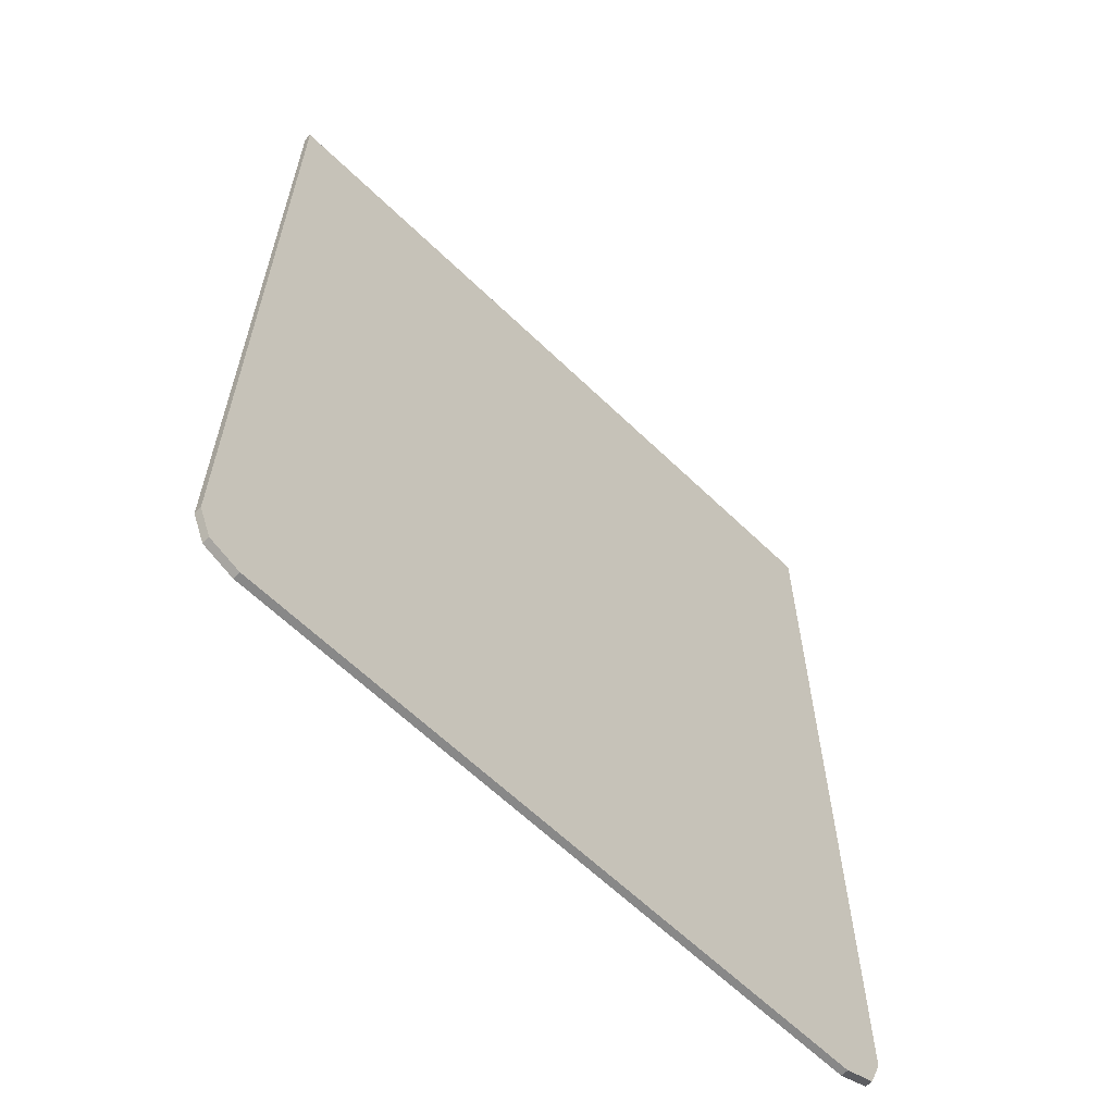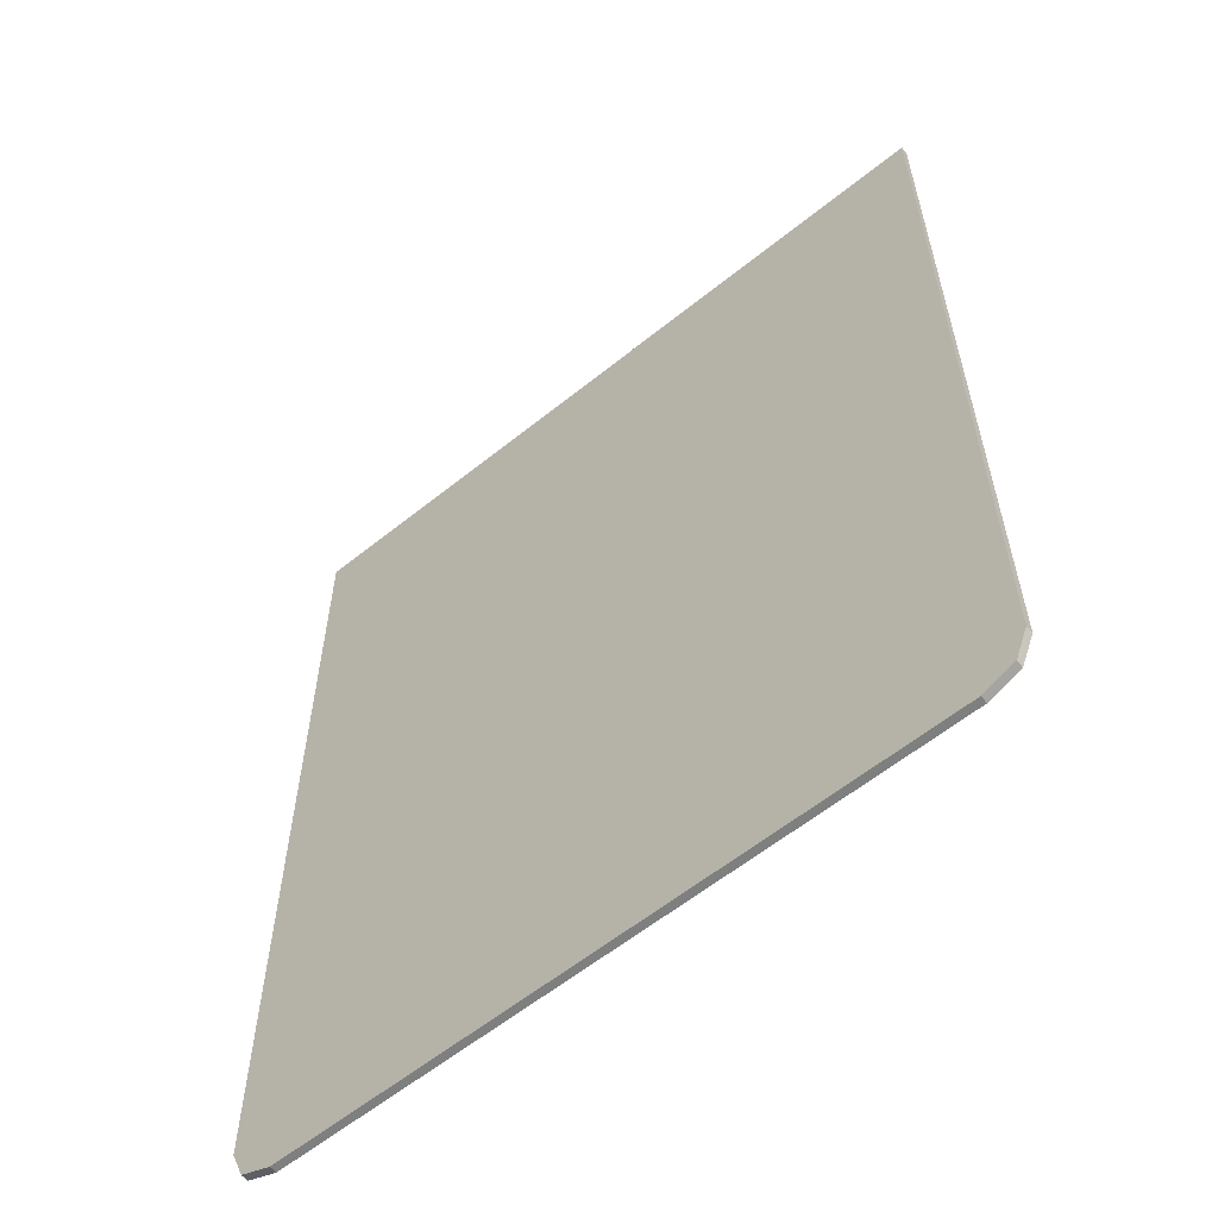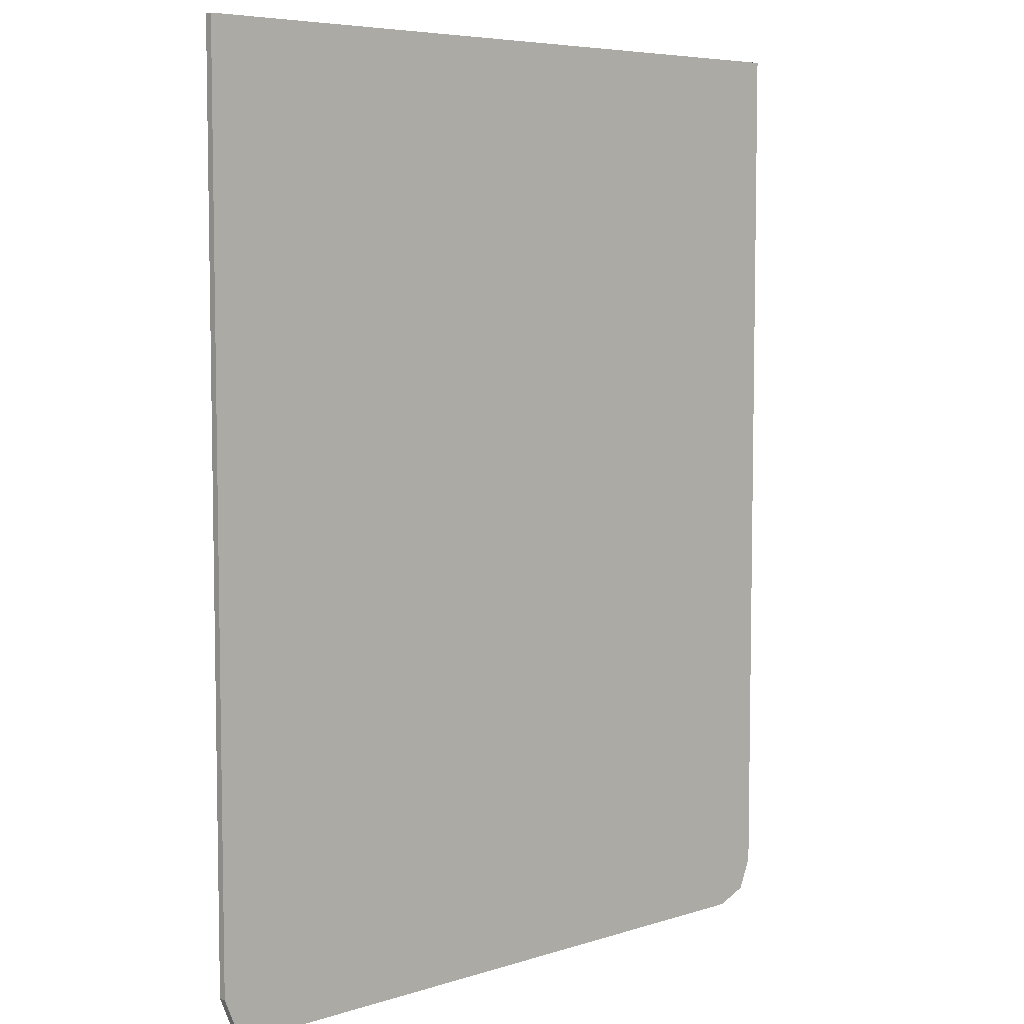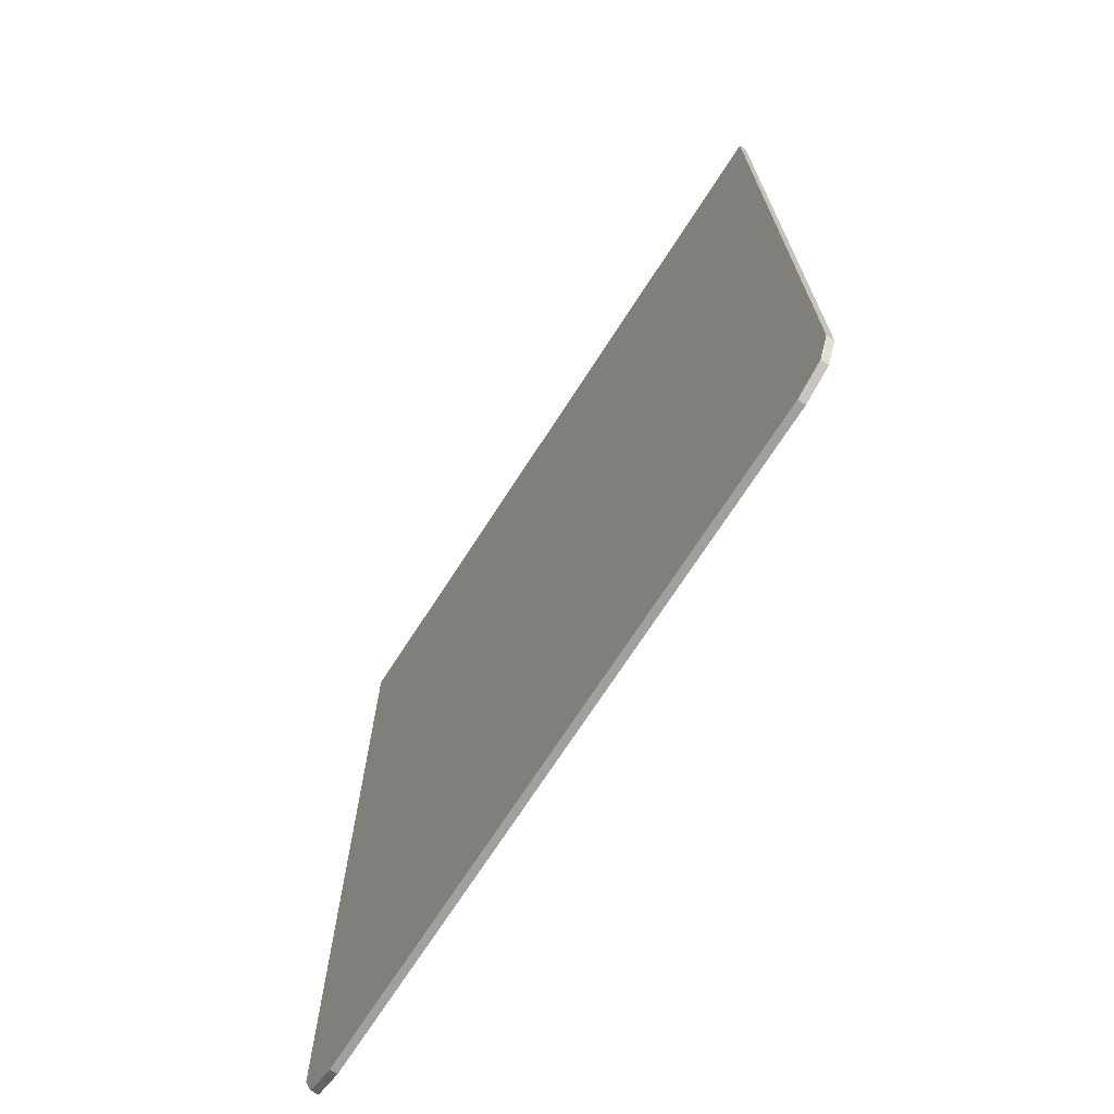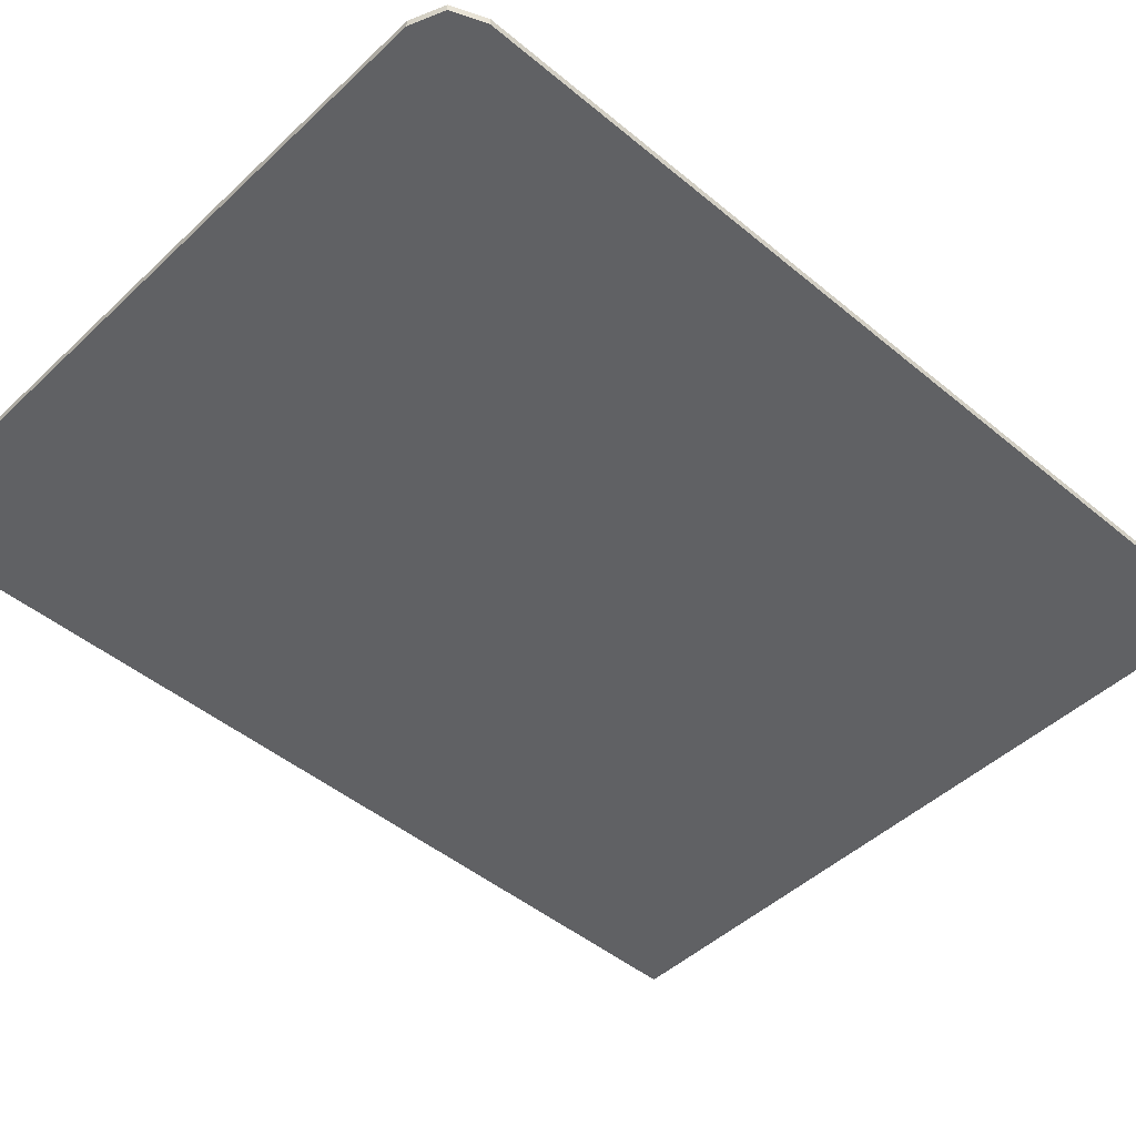
<metadata>
{"format":"obj","ext":"obj","renderer":"f3d","projection":"perspective","resolution":1024,"background":"white","views":[{"elev":-62.9,"azim":-44.3,"up":"+Z"},{"elev":-59.6,"azim":39.6,"up":"+Z"},{"elev":6.2,"azim":-43.2,"up":"+Z"},{"elev":-71.8,"azim":-122.9,"up":"+Z"},{"elev":-46.8,"azim":-133.3,"up":"+Y"}]}
</metadata>
<code>
v 0 -0.0125 0.67
v -0.125 -0.0125 0.8
v -0.375 -0.0125 0.8
v 0 -0.0125 0.4325
v 0 -0.0125 0.4325
v -0.375 -0.0125 0.8
v -0.625 -0.0125 0.8
v 0 -0.0125 0.195
v 0 -0.0125 0.195
v -0.625 -0.0125 0.8
v -0.625 -0.0125 0.5625
v 0 -0.0125 -0.0425
v 0 -0.0125 -0.0425
v -0.625 -0.0125 0.5625
v -0.625 -0.0125 0.325
v 0 -0.0125 -0.28
v 0 -0.0125 -0.28
v -0.625 -0.0125 0.325
v -0.625 -0.0125 0.0875
v 0 -0.0125 -0.5175
v 0 -0.0125 -0.5175
v -0.625 -0.0125 0.0875
v -0.625 -0.0125 -0.15
v 0 -0.0125 -0.755
v 0 -0.0125 -0.755
v -0.625 -0.0125 -0.15
v -0.625 -0.0125 -0.3875
v -0.2 -0.0125 -0.8
v -0.2 -0.0125 -0.8
v -0.625 -0.0125 -0.3875
v -0.625 -0.0125 -0.625
v -0.45 -0.0125 -0.8
v -0.45 -0.0125 -0.8
v -0.625 -0.0125 -0.625
v -0.625 -0.0125 -0.725
v -0.55 -0.0125 -0.8
v -0.625 -0.0125 -0.725
v -0.603 -0.0125 -0.778
v -0.55 -0.0125 -0.8
v -0.125 -0.0125 0.8
v 0 -0.0125 0.67
v 0.125 -0.0125 0.8
v 0.125 -0.0125 0.8
v 0 -0.0125 0.67
v 0 -0.0125 0.4325
v 0.375 -0.0125 0.8
v 0.375 -0.0125 0.8
v 0 -0.0125 0.4325
v 0 -0.0125 0.195
v 0.625 -0.0125 0.8
v 0.625 -0.0125 0.8
v 0 -0.0125 0.195
v 0 -0.0125 -0.0425
v 0.625 -0.0125 0.5625
v 0.625 -0.0125 0.5625
v 0 -0.0125 -0.0425
v 0 -0.0125 -0.28
v 0.625 -0.0125 0.325
v 0.625 -0.0125 0.325
v 0 -0.0125 -0.28
v 0 -0.0125 -0.5175
v 0.625 -0.0125 0.0875
v 0.625 -0.0125 0.0875
v 0 -0.0125 -0.5175
v 0 -0.0125 -0.755
v 0.625 -0.0125 -0.15
v 0.625 -0.0125 -0.15
v 0 -0.0125 -0.755
v 0.2 -0.0125 -0.8
v 0.625 -0.0125 -0.3875
v 0 -0.0125 -0.755
v -0.2 -0.0125 -0.8
v 0.2 -0.0125 -0.8
v 0.625 -0.0125 -0.3875
v 0.2 -0.0125 -0.8
v 0.45 -0.0125 -0.8
v 0.625 -0.0125 -0.625
v 0.45 -0.0125 -0.8
v 0.55 -0.0125 -0.8
v 0.625 -0.0125 -0.725
v 0.625 -0.0125 -0.625
v 0.625 -0.0125 -0.725
v 0.603 -0.0125 -0.778
v 0.55 -0.0125 -0.8
v -0.625 0 -0.725
v -0.625 0 0.8
v 0.625 0 0.8
v 0.625 0 -0.725
v -0.55 0 -0.8
v -0.625 0 -0.725
v 0.625 0 -0.725
v 0.55 0 -0.8
v 0.625 0 -0.725
v 0.603 0 -0.778
v 0.55 0 -0.8
v -0.625 0 -0.725
v -0.603 0 -0.778
v -0.55 0 -0.8
v 0.625 -0.0125 0.8
v 0.625 0 0.8
v -0.625 0 0.8
v -0.625 -0.0125 0.8
v -0.625 -0.0125 -0.725
v -0.625 -0.0125 0.8
v -0.625 0 0.8
v -0.625 0 -0.725
v 0.625 -0.0125 0.8
v 0.625 -0.0125 -0.725
v 0.625 0 -0.725
v 0.625 0 0.8
v 0.55 0 -0.8
v 0.55 -0.0125 -0.8
v -0.55 -0.0125 -0.8
v -0.55 0 -0.8
v 0.603 0 -0.778
v 0.625 0 -0.725
v 0.625 -0.0125 -0.725
v 0.603 -0.0125 -0.778
v 0.55 0 -0.8
v 0.603 0 -0.778
v 0.603 -0.0125 -0.778
v 0.55 -0.0125 -0.8
v -0.603 0 -0.778
v -0.625 0 -0.725
v -0.625 -0.0125 -0.725
v -0.603 -0.0125 -0.778
v -0.55 0 -0.8
v -0.603 0 -0.778
v -0.603 -0.0125 -0.778
v -0.55 -0.0125 -0.8
g mesh587293
f 1 2 3
f 3 4 1
f 5 6 7
f 7 8 5
f 9 10 11
f 11 12 9
f 13 14 15
f 15 16 13
f 17 18 19
f 19 20 17
f 21 22 23
f 23 24 21
f 25 26 27
f 27 28 25
f 29 30 31
f 31 32 29
f 33 34 35
f 35 36 33
g mesh587294
f 37 38 39
f 40 41 42
f 43 44 45
f 45 46 43
f 47 48 49
f 49 50 47
f 51 52 53
f 53 54 51
f 55 56 57
f 57 58 55
f 59 60 61
f 61 62 59
f 63 64 65
f 65 66 63
f 67 68 69
f 69 70 67
f 71 72 73
f 74 75 76
f 76 77 74
f 78 79 80
f 80 81 78
g mesh587296
f 82 84 83
f 85 86 87
f 87 88 85
f 89 90 91
f 91 92 89
g mesh587298
f 93 94 95
g mesh587300
f 96 98 97
f 99 100 101
f 101 102 99
f 103 104 105
f 105 106 103
f 107 108 109
f 109 110 107
f 111 112 113
f 113 114 111
g mesh587302
f 115 116 117
f 117 118 115
f 119 120 121
f 121 122 119
g mesh587304
f 123 125 124
f 125 123 126
f 127 129 128
f 129 127 130

</code>
